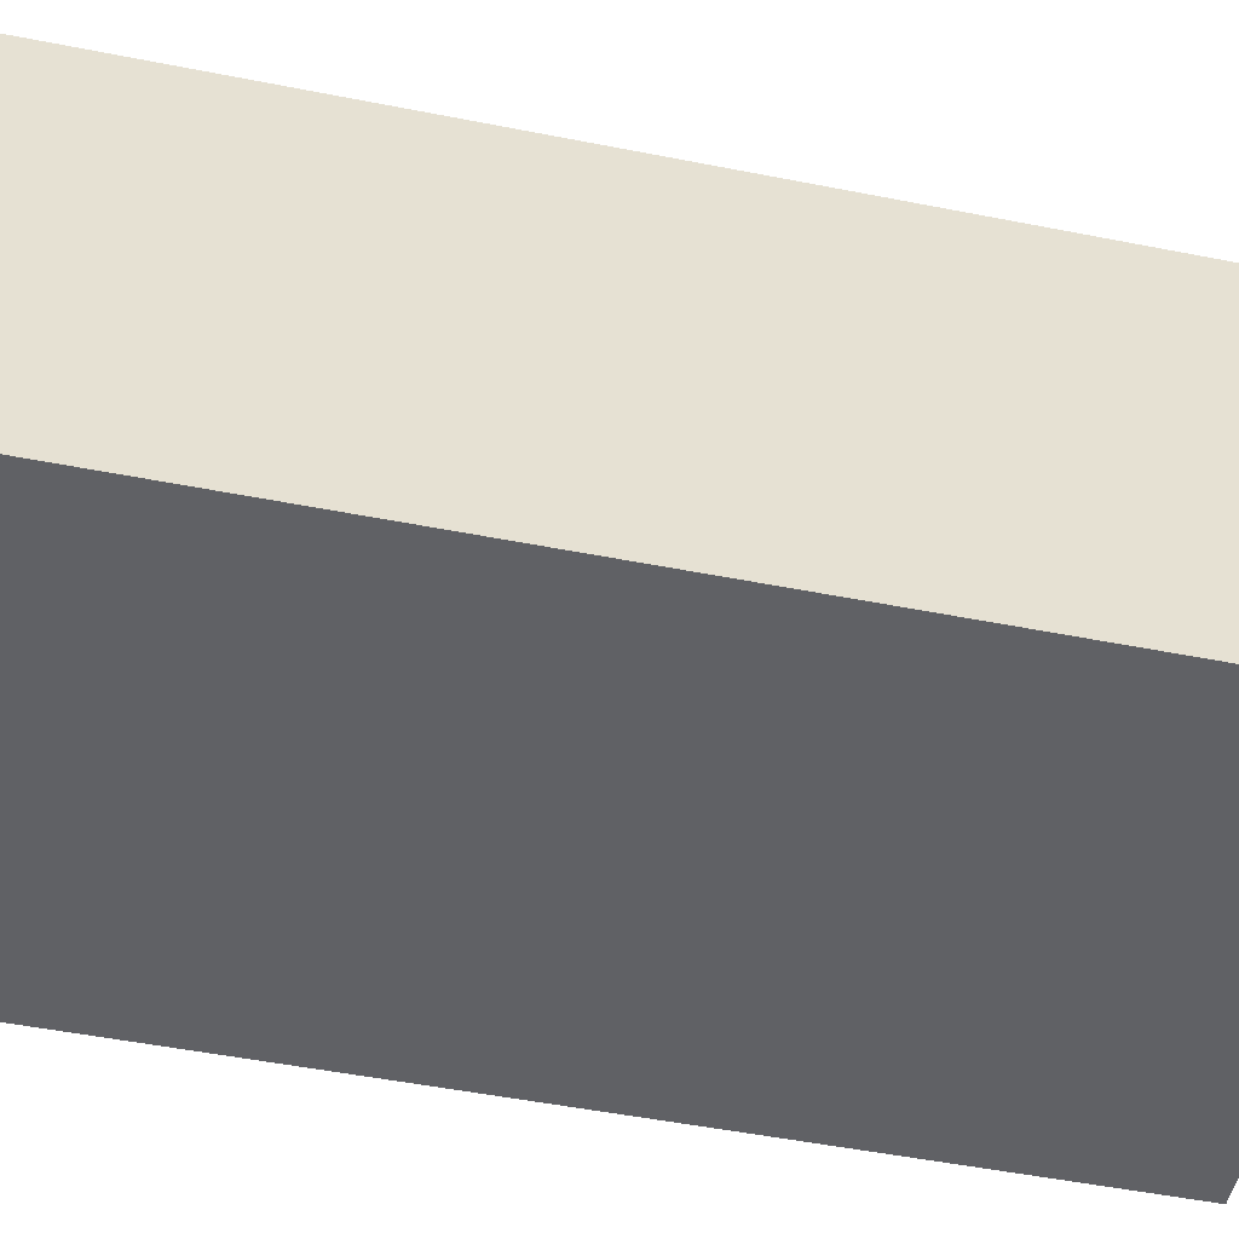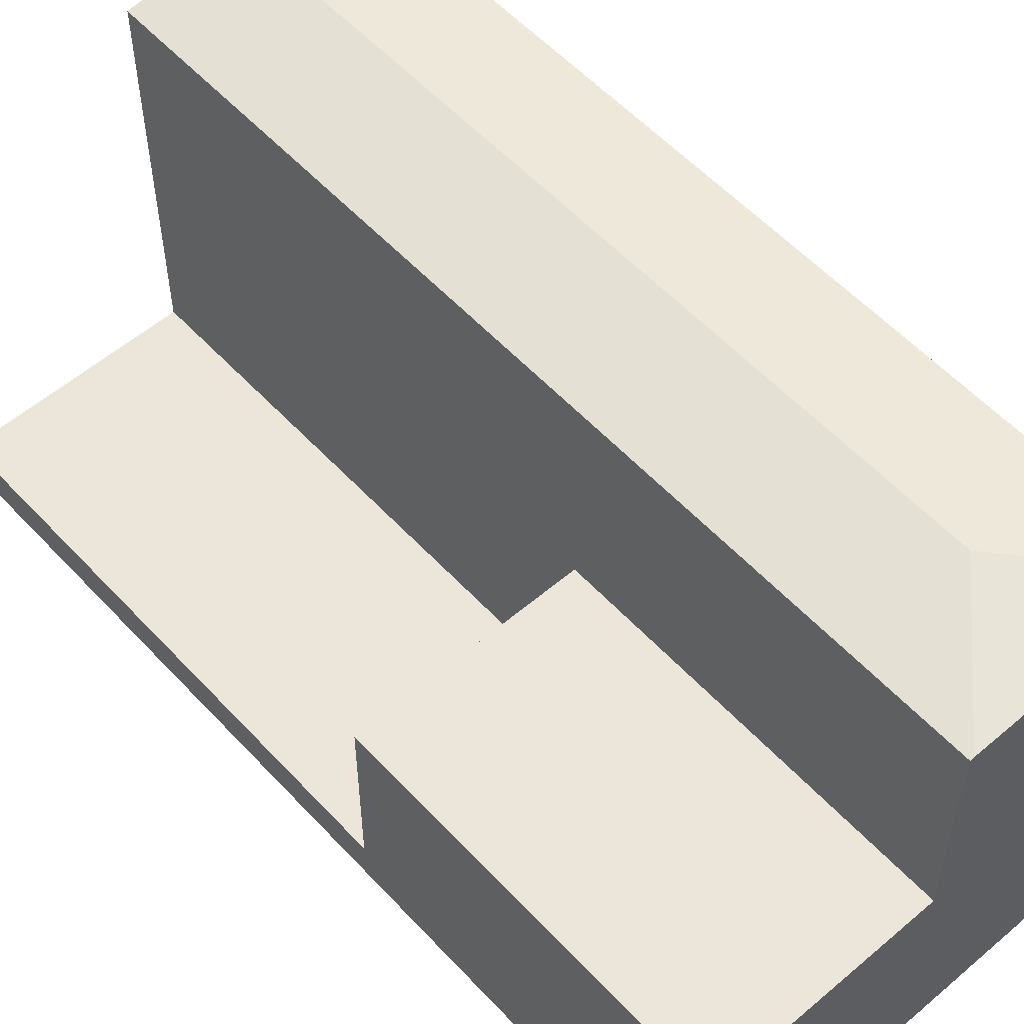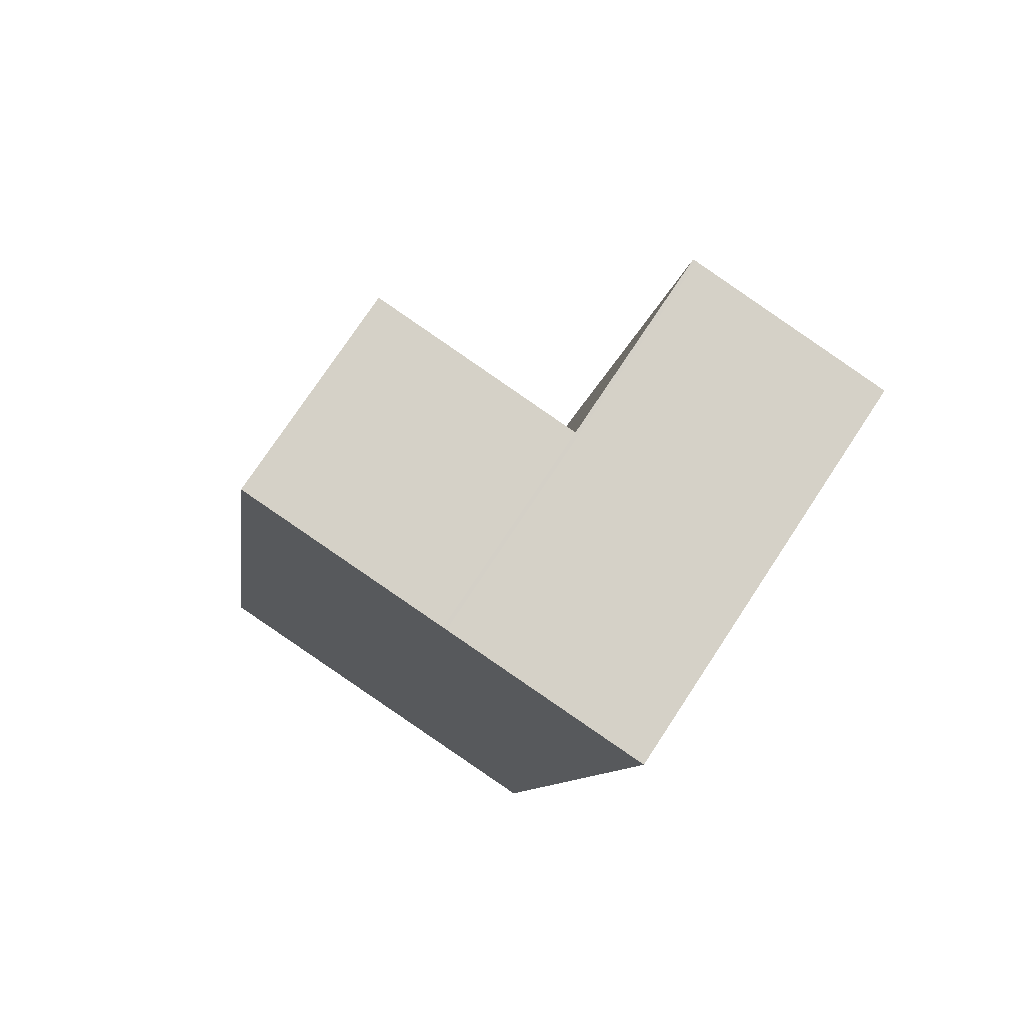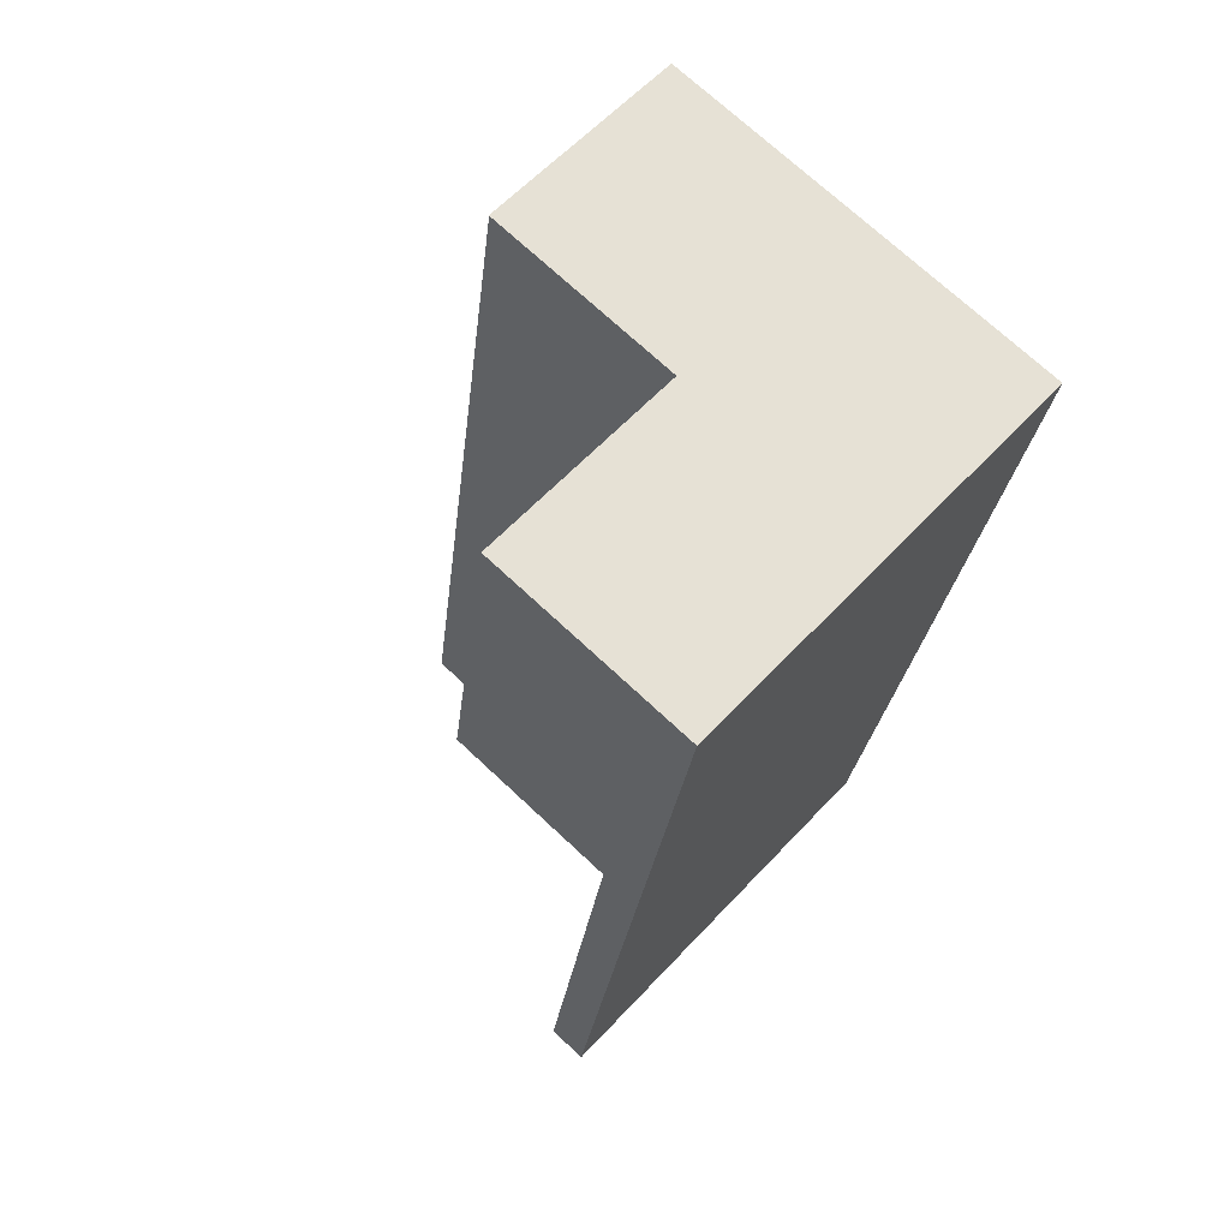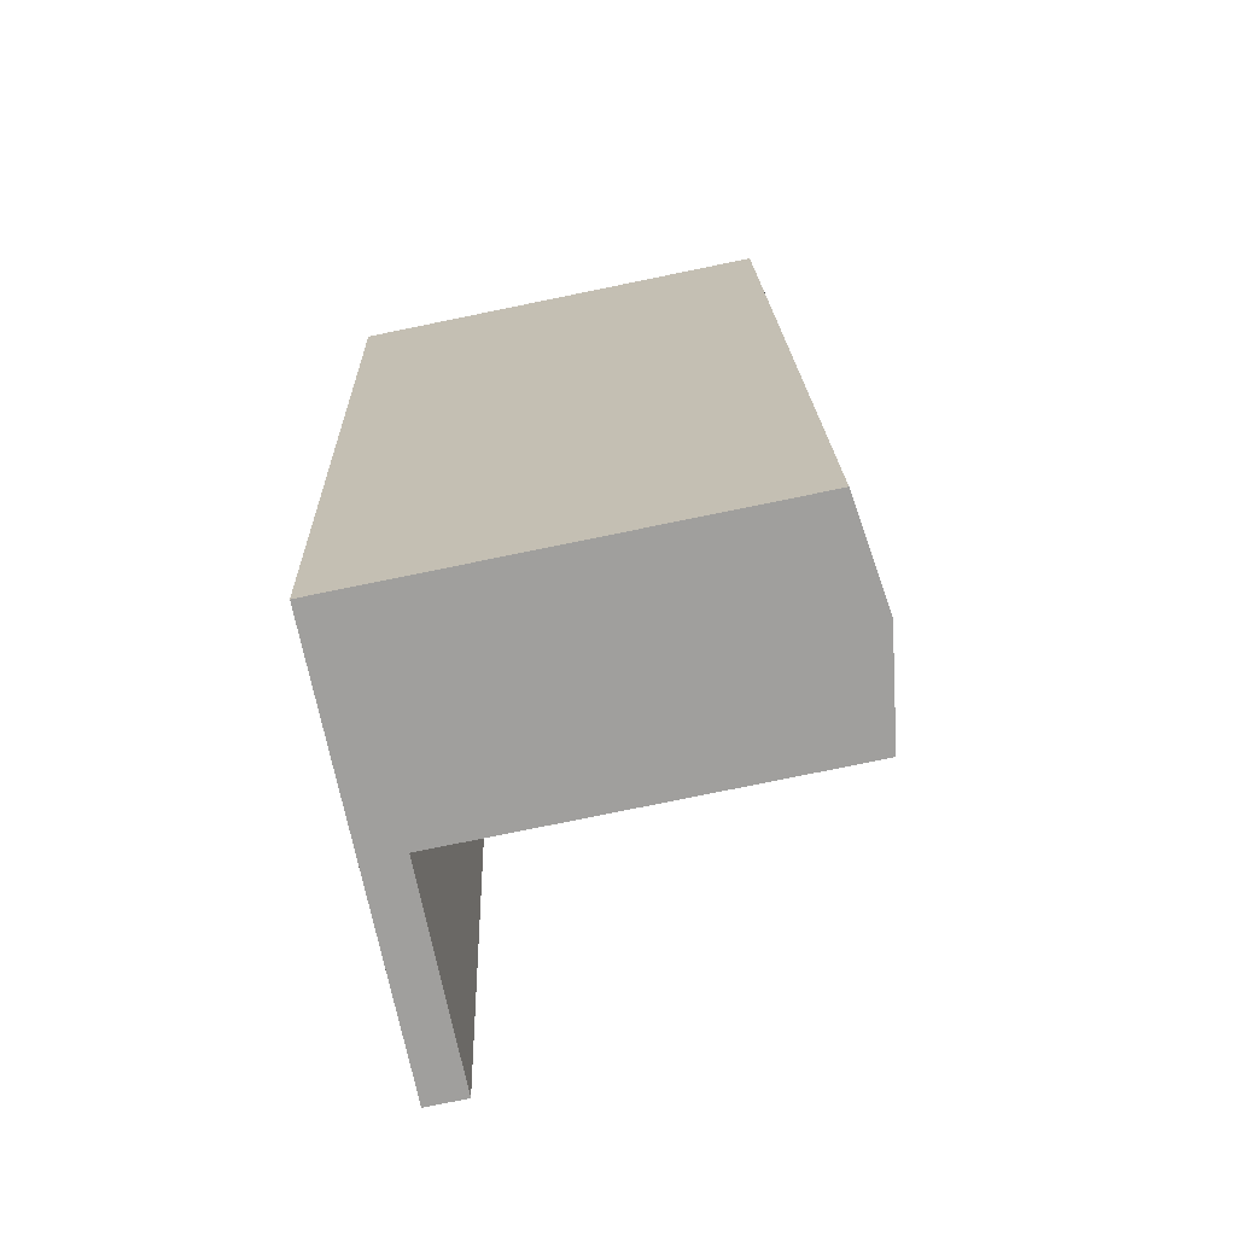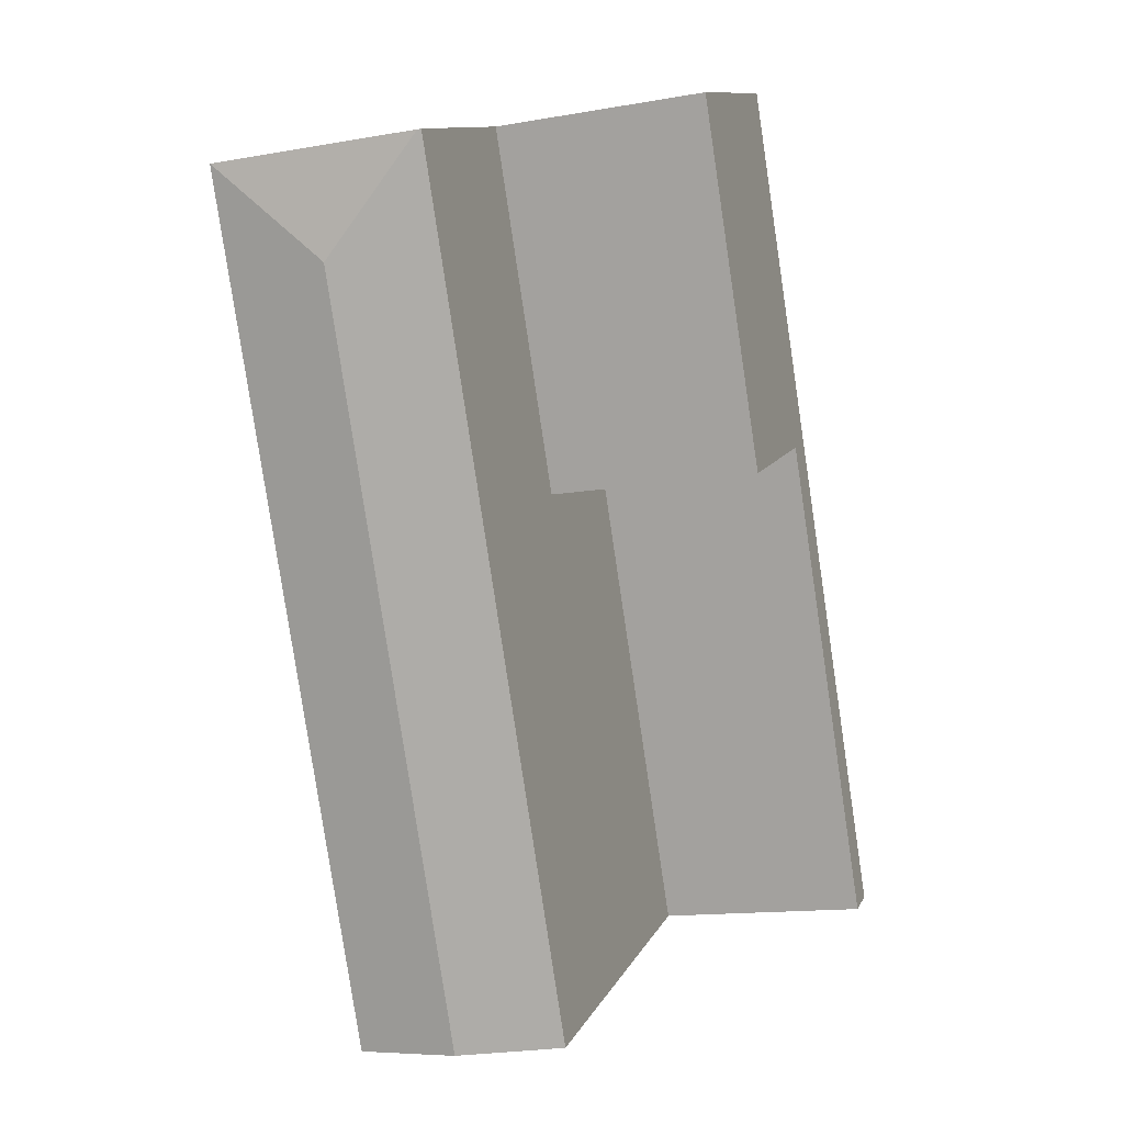
<metadata>
{"format":"obj","ext":"obj","renderer":"f3d","projection":"perspective","resolution":1024,"background":"white","views":[{"elev":-50.4,"azim":86.7,"up":"+Y"},{"elev":56.1,"azim":-33.0,"up":"+Y"},{"elev":75.5,"azim":33.4,"up":"+Z"},{"elev":71.8,"azim":-46.9,"up":"+Z"},{"elev":-79.7,"azim":101.5,"up":"+Z"},{"elev":11.6,"azim":-162.0,"up":"+Z"}]}
</metadata>
<code>
v  5.771 5.627 -0.886
v  7.626 -6.667e-16 10.89
v  5.771 5.425e-17 -0.886
v  7.626 5.627 10.89
v  1.861 2.912 11.78
v  3.964 2.912 6.38
v  1.078 2.912 6.823
v  4.746 2.912 11.33
v  5.989 5.83 9.693
v  4.352 5.83 -0.668
v  4.796 5.627 11.32
v  4.746 -6.939e-16 11.33
v  1.861 -7.212e-16 11.78
v  4.796 -6.935e-16 11.32
v  4.746 5.62 11.33
v  1.078 -4.178e-16 6.823
v  4.352 4.09e-17 -0.668
v  0 0 0
v  2.886 2.713e-17 -0.443
v  0 0.54 3.307e-17
v  1.078 0.54 6.823
v  3.964 0.54 6.38
v  2.886 5.62 -0.443
v  2.886 0.54 -0.443
v  3.964 5.62 6.38
g defaultobject
f 1 2 3
f 2 1 4
f 5 6 7
f 6 5 8
f 9 1 10
f 1 9 4
f 9 11 4
f 12 5 13
f 5 12 8
f 8 12 14
f 8 14 15
f 15 14 11
f 11 14 2
f 11 2 4
f 14 3 2
f 3 14 12
f 3 12 13
f 3 13 16
f 3 16 17
f 17 16 18
f 17 18 19
f 16 20 18
f 20 16 21
f 21 16 13
f 21 13 7
f 7 13 5
f 22 23 24
f 23 22 25
f 25 22 6
f 25 6 8
f 25 8 15
f 20 19 18
f 19 20 24
f 19 24 17
f 17 24 23
f 17 23 3
f 3 23 1
f 1 23 10
f 25 10 23
f 10 25 9
f 9 25 15
f 9 15 11
f 7 22 21
f 22 7 6
f 21 24 20
f 24 21 22

</code>
